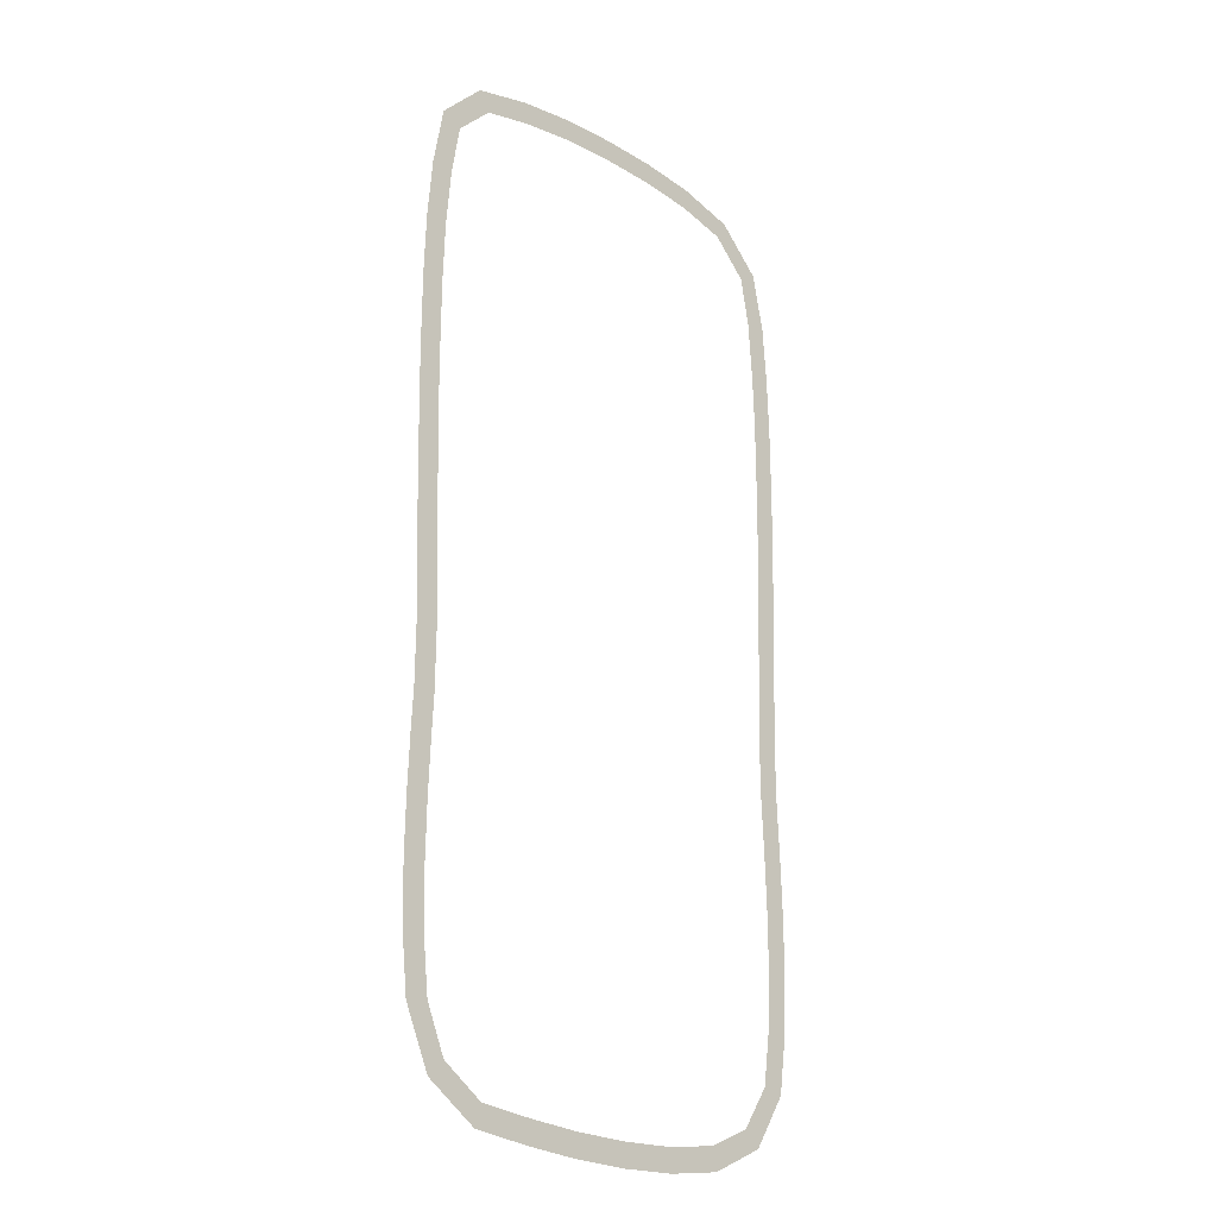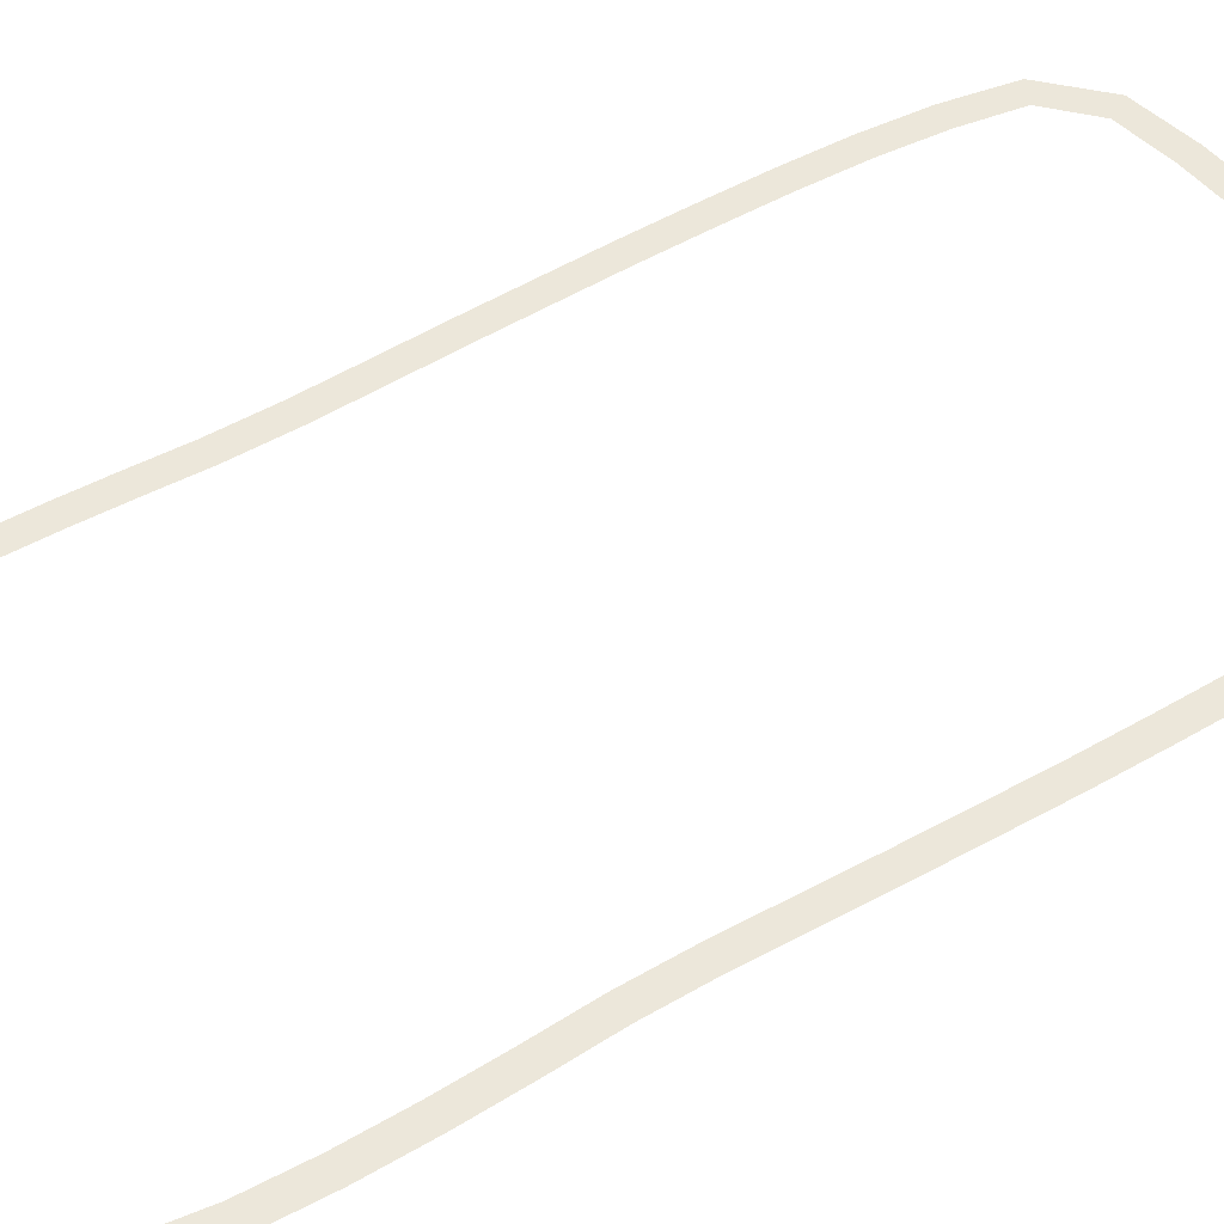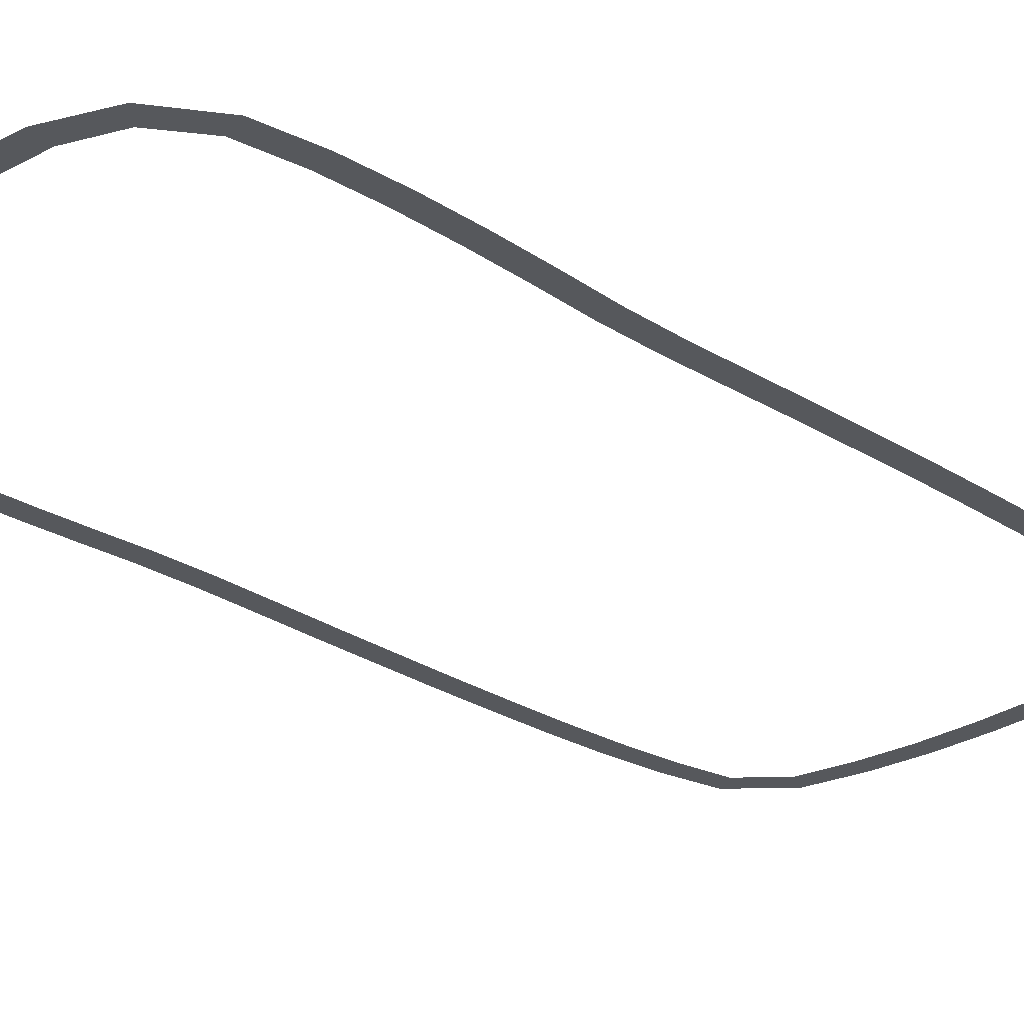
<metadata>
{"format":"obj","ext":"obj","renderer":"f3d","projection":"perspective","resolution":1024,"background":"white","views":[{"elev":-22.1,"azim":134.5,"up":"+Z"},{"elev":52.4,"azim":-121.9,"up":"+Y"},{"elev":-28.2,"azim":-133.9,"up":"+Y"}]}
</metadata>
<code>
o 平面.001
v 4.208 -1e-06 -60.27
v -3.742 1e-06 -60.71
v 5.007 -0 -80.25
v -2.951 0 -80.52
v 5.007 -0 -80.25
v -2.951 0 -80.52
v 5.324 -0 -100.3
v -2.638 0 -100.3
v 5.324 -0 -100.3
v -2.638 0 -100.3
v 4.884 -0 -120.4
v -3.062 0 -119.9
v 4.884 -0 -120.4
v -3.062 0 -119.9
v 2.722 -0 -140.6
v -5.135 0 -139.3
v 2.722 -0 -140.6
v -5.135 0 -139.3
v -6.083 -0 -160.6
v -11.8 0 -155.1
v -6.083 -0 -160.6
v -11.8 0 -155.1
v -23.99 -0 -172.8
v -26.3 0 -165.2
v -23.99 -0 -172.8
v -26.3 0 -165.2
v -44.48 -0 -175.2
v -45.27 0 -167.3
v -44.48 -0 -175.2
v -45.27 0 -167.3
v -64.5 -0 -176.8
v -64.94 0 -168.8
v -64.5 -0 -176.8
v -64.94 0 -168.8
v -84.64 -0 -177.3
v -84.59 0 -169.3
v -84.64 -0 -177.3
v -84.59 0 -169.3
v -104.8 -1e-06 -176.6
v -104.2 1e-06 -168.7
v -104.8 -1e-06 -176.6
v -104.2 1e-06 -168.7
v -125 -0 -173.9
v -123.5 0 -166.1
v -125 -0 -173.9
v -123.5 0 -166.1
v -144.8 -0 -164.7
v -139.1 0 -159.1
v -144.8 -0 -164.7
v -139.1 0 -159.1
v -156.5 -0 -146.5
v -148.8 0 -144.7
v -156.5 -0 -146.5
v -148.8 0 -144.7
v -159.4 -0 -126.3
v -151.5 0 -125.5
v -159.4 -0 -126.3
v -151.5 0 -125.5
v -160.3 -0 -106
v -152.3 0 -106
v -160.3 -0 -106
v -152.3 0 -106
v -160.2 -0 -86.01
v -152.2 0 -86.22
v -160.2 -0 -86.01
v -152.2 0 -86.22
v -159.5 -0 -66.05
v -151.5 0 -66.39
v -159.5 -0 -66.05
v -151.5 0 -66.39
v -158.5 -0 -46.21
v -150.5 0 -46.47
v -158.5 -0 -46.21
v -150.5 0 -46.47
v -158.4 -0 -26.5
v -150.4 0 -26.38
v -158.4 -0 -26.5
v -150.4 0 -26.38
v -159 0 -6.684
v -151 -0 -6.397
v -159 0 -6.684
v -151 -0 -6.397
v -159.6 -0 13.27
v -151.6 0 13.44
v -159.6 -0 13.27
v -151.6 0 13.44
v -160 -0 33.16
v -152 0 33.35
v -160 -0 33.16
v -152 0 33.35
v -160.4 -0 53.11
v -152.4 0 53.21
v -160.4 -0 53.11
v -152.4 0 53.21
v -160.4 -1e-06 73.08
v -152.5 1e-06 73.05
v -160.4 -1e-06 73.08
v -152.5 1e-06 73.05
v -160.3 -0 93.04
v -152.3 0 92.9
v -160.3 -0 93.04
v -152.3 0 92.9
v -159.5 -1e-06 113.1
v -151.6 1e-06 112.6
v -159.5 -1e-06 113.1
v -151.6 1e-06 112.6
v -158.1 -1e-06 133.1
v -150.1 1e-06 132.3
v -158.1 -1e-06 133.1
v -150.1 1e-06 132.3
v -153.7 -1e-06 154.1
v -146.8 0 150.1
v -153.7 -1e-06 154.1
v -146.8 0 150.1
v -138.2 -0 169.5
v -134.3 0 162.6
v -138.2 -0 169.5
v -134.3 0 162.6
v -117.6 -0 174.8
v -116.5 0 166.9
v -117.6 -0 174.8
v -116.5 0 166.9
v -97.36 -1e-06 176.7
v -97.04 1e-06 168.7
v -97.36 -1e-06 176.7
v -97.04 1e-06 168.7
v -77.26 0 176.9
v -77.33 -0 169
v -77.26 0 176.9
v -77.33 -0 169
v -57.05 -0 175.9
v -57.79 0 168
v -57.05 -0 175.9
v -57.79 0 168
v -37.29 -0 173.3
v -38.1 0 165.4
v -37.29 -0 173.3
v -38.1 0 165.4
v -16.52 -1e-06 168.2
v -20.59 1e-06 161.4
v -16.52 -1e-06 168.2
v -20.59 1e-06 161.4
v -0.9289 -1e-06 152.6
v -8.124 0 149.2
v -0.9289 -1e-06 152.6
v -8.124 0 149.2
v 2.861 -1e-06 131.8
v -5.038 1e-06 130.8
v 2.861 -1e-06 131.8
v -5.038 1e-06 130.8
v 4.623 -0 111.7
v -3.327 0 111.3
v 4.623 -0 111.7
v -3.327 0 111.3
v 5.333 -0 91.66
v -2.628 0 91.53
v 5.333 -0 91.66
v -2.628 0 91.53
v 5.483 -0 71.71
v -2.479 0 71.68
v 5.483 -0 71.71
v -2.479 0 71.68
v 5.403 -1e-06 51.73
v -2.558 1e-06 51.84
v 5.403 -1e-06 51.73
v -2.558 1e-06 51.84
v 5.002 -1e-06 31.8
v -2.958 1e-06 31.98
v 5.002 -1e-06 31.8
v -2.958 1e-06 31.98
v 4.571 -0 11.89
v -3.389 0 12.08
v 4.571 -0 11.89
v -3.389 0 12.08
v 3.936 -0 -8.051
v -4.02 0 -7.764
v 3.936 -0 -8.051
v -4.02 0 -7.764
v 3.397 -0 -27.85
v -4.564 0 -27.76
v 3.397 -0 -27.85
v -4.564 0 -27.76
v 3.549 -0 -47.56
v -4.408 0 -47.85
v 3.549 -0 -47.56
v -4.408 0 -47.85
v 4.56 -1e-06 -67.43
v -3.396 1e-06 -67.75
f 2 3 1
f 2 4 3
f 6 7 5
f 6 8 7
f 10 11 9
f 10 12 11
f 14 15 13
f 14 16 15
f 18 19 17
f 18 20 19
f 22 23 21
f 22 24 23
f 26 27 25
f 26 28 27
f 30 31 29
f 30 32 31
f 34 35 33
f 34 36 35
f 38 39 37
f 38 40 39
f 42 43 41
f 42 44 43
f 46 47 45
f 46 48 47
f 50 51 49
f 50 52 51
f 54 55 53
f 54 56 55
f 58 59 57
f 58 60 59
f 62 63 61
f 62 64 63
f 66 67 65
f 66 68 67
f 70 71 69
f 70 72 71
f 74 75 73
f 74 76 75
f 78 79 77
f 78 80 79
f 82 83 81
f 82 84 83
f 86 87 85
f 86 88 87
f 90 91 89
f 90 92 91
f 94 95 93
f 94 96 95
f 98 99 97
f 98 100 99
f 102 103 101
f 102 104 103
f 106 107 105
f 106 108 107
f 110 111 109
f 110 112 111
f 114 115 113
f 114 116 115
f 118 119 117
f 118 120 119
f 122 123 121
f 122 124 123
f 126 127 125
f 126 128 127
f 130 131 129
f 130 132 131
f 134 135 133
f 134 136 135
f 138 139 137
f 138 140 139
f 142 143 141
f 142 144 143
f 146 147 145
f 146 148 147
f 150 151 149
f 150 152 151
f 154 155 153
f 154 156 155
f 158 159 157
f 158 160 159
f 162 163 161
f 162 164 163
f 166 167 165
f 166 168 167
f 170 171 169
f 170 172 171
f 174 175 173
f 174 176 175
f 178 179 177
f 178 180 179
f 182 183 181
f 182 184 183
f 186 187 185
f 186 188 187

</code>
